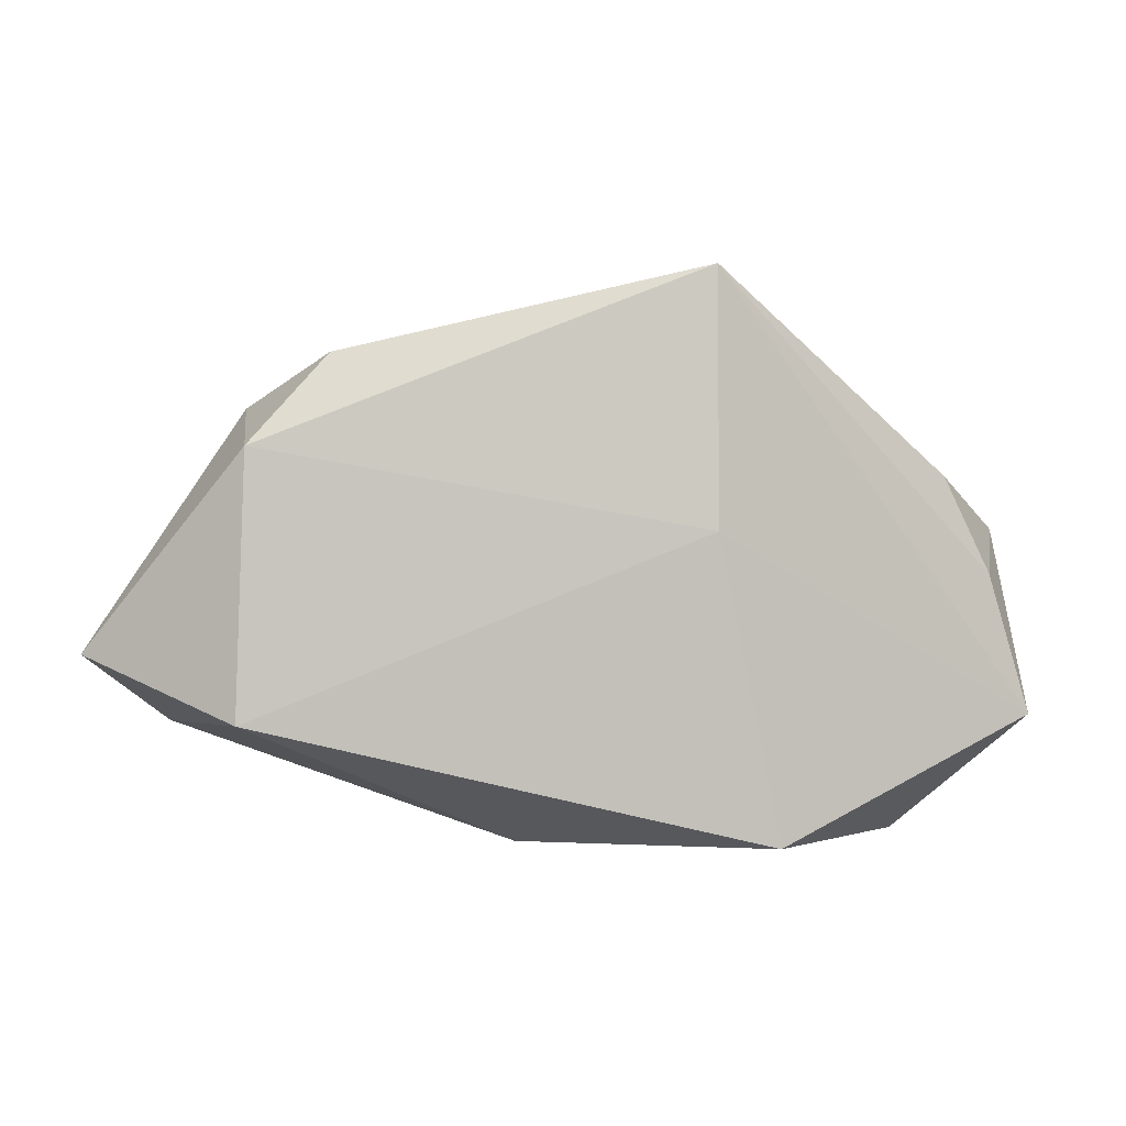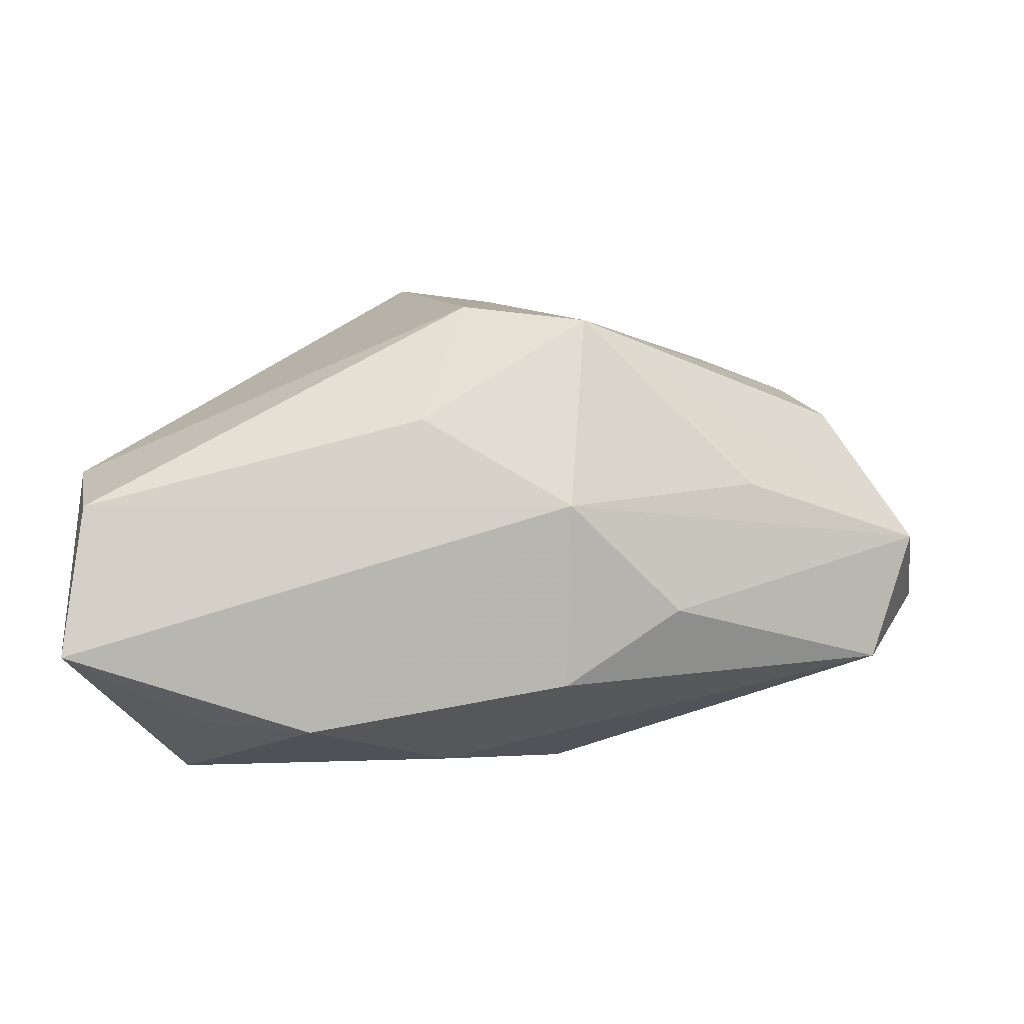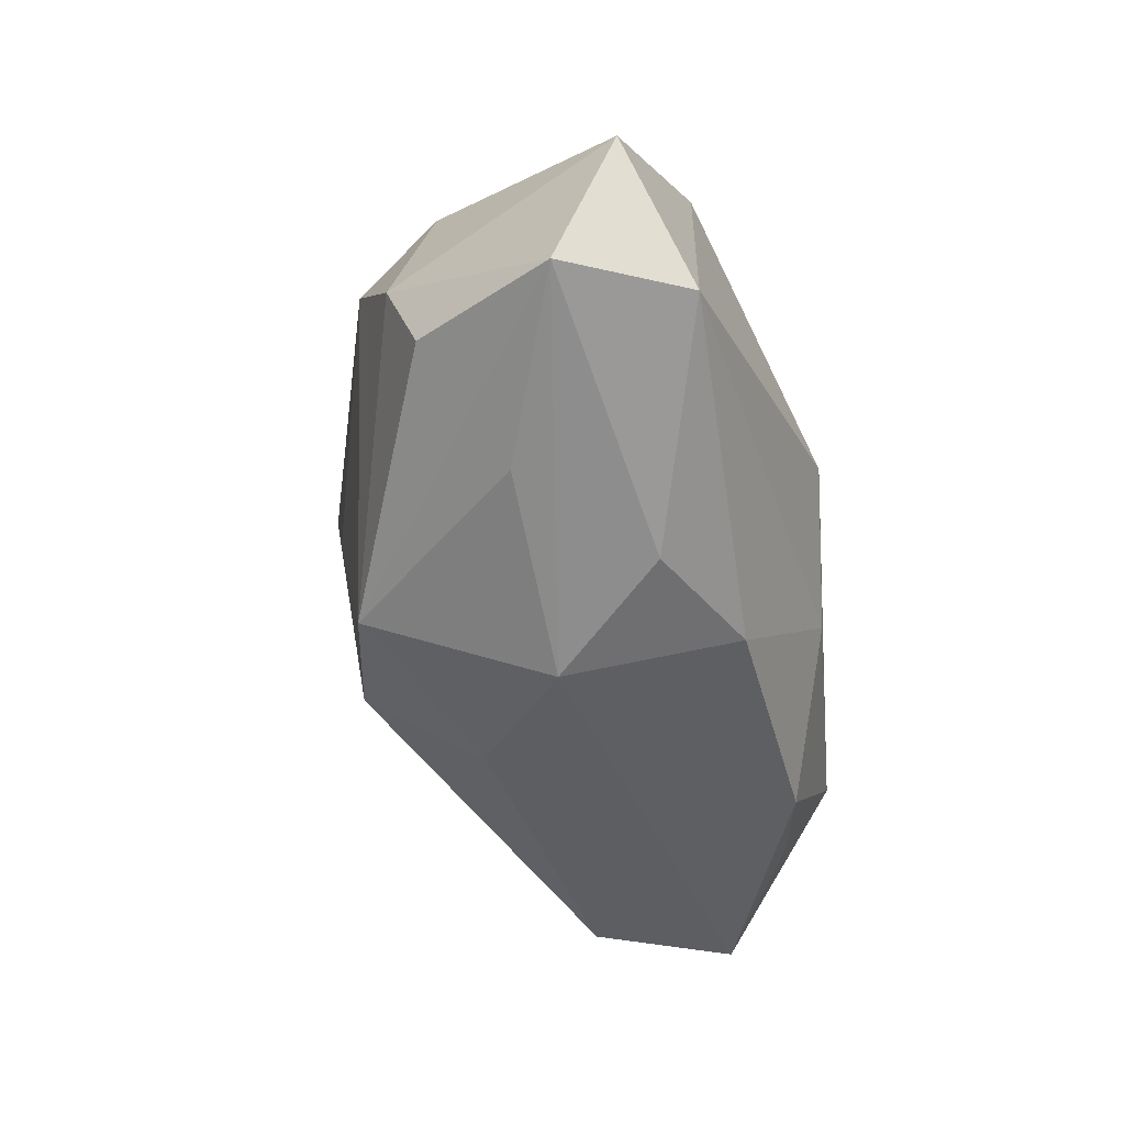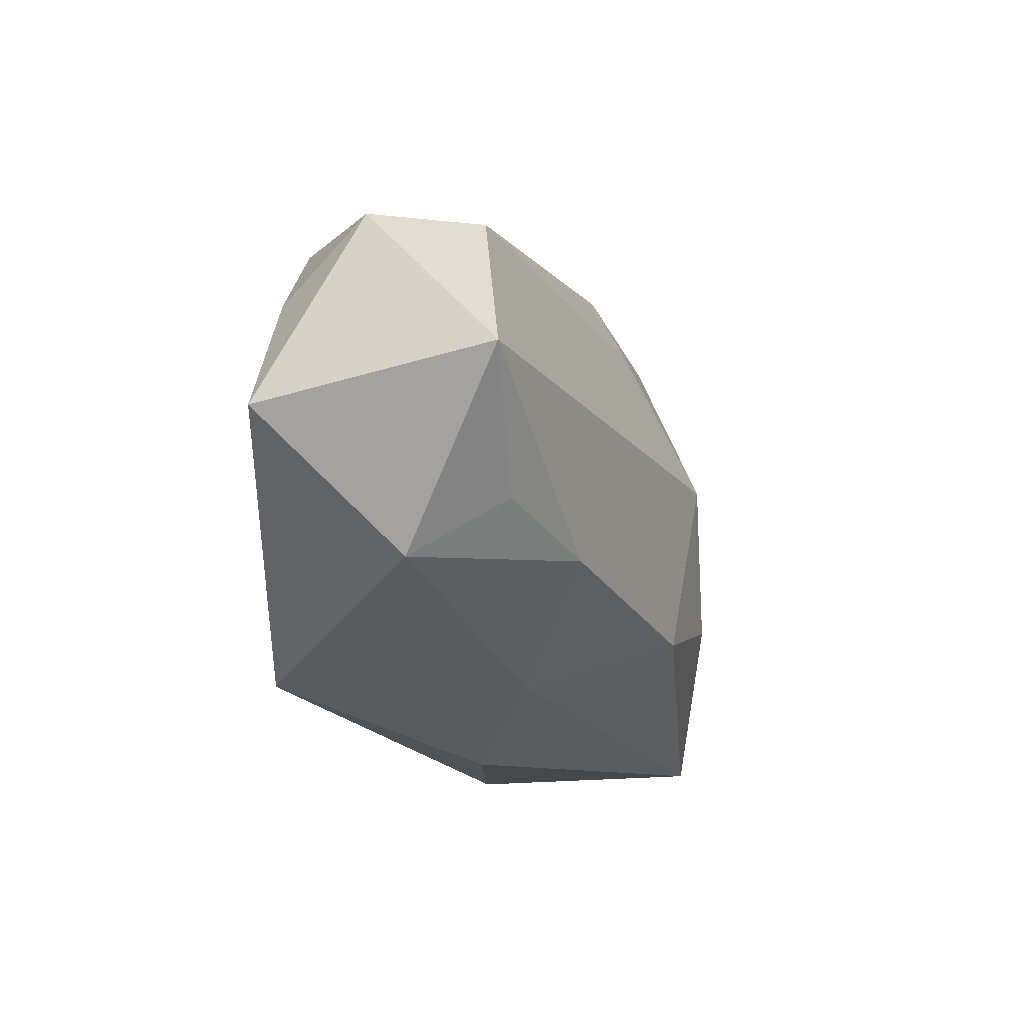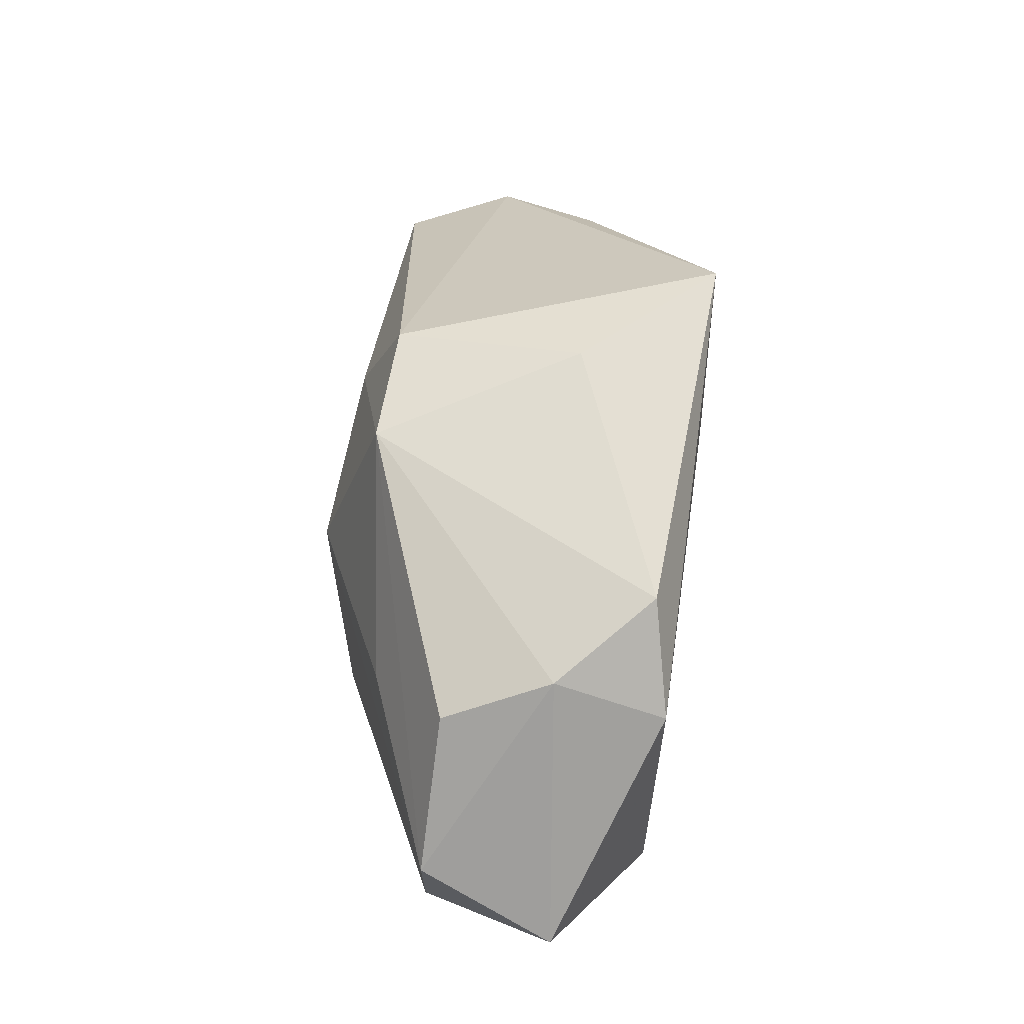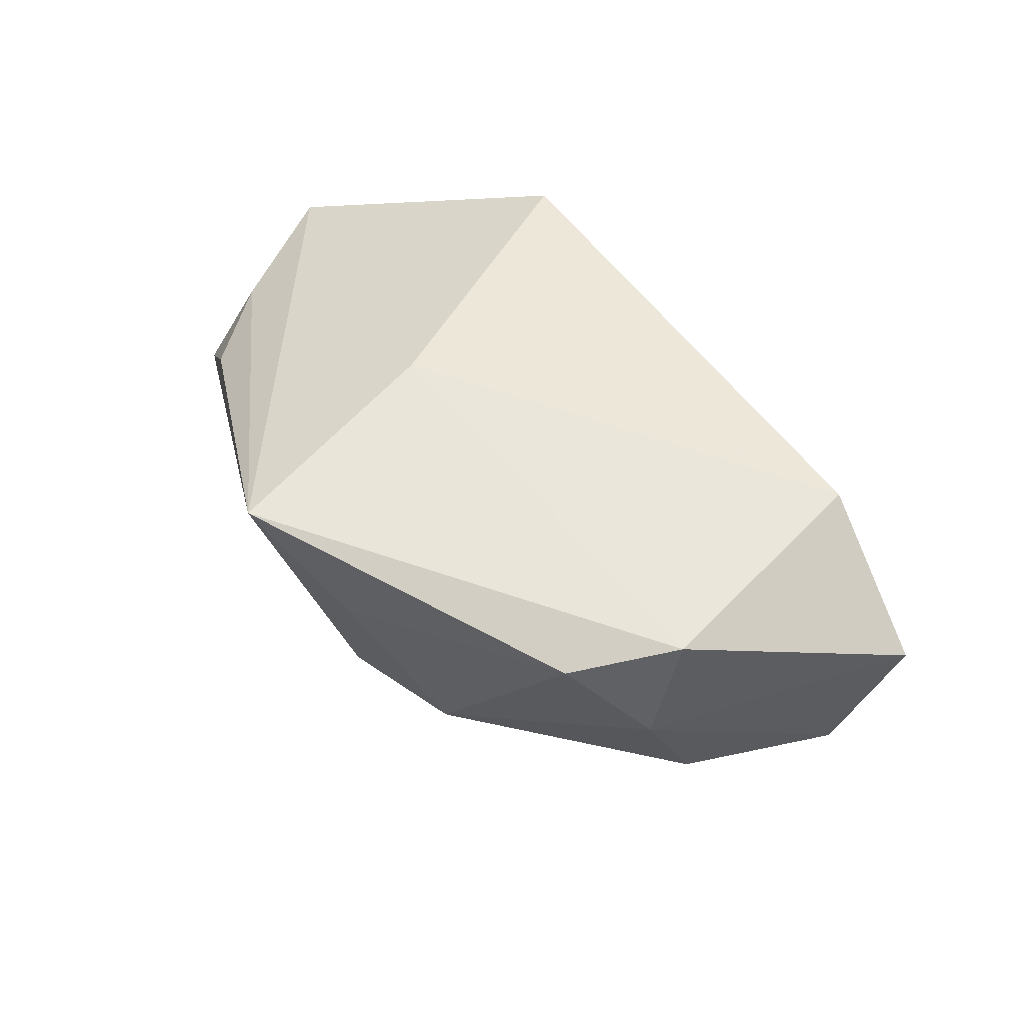
<metadata>
{"format":"obj","ext":"obj","renderer":"f3d","projection":"perspective","resolution":1024,"background":"white","views":[{"elev":-1.9,"azim":-6.1,"up":"+Y"},{"elev":-1.9,"azim":177.6,"up":"+Y"},{"elev":-42.7,"azim":-85.0,"up":"+Z"},{"elev":-33.5,"azim":114.8,"up":"+Y"},{"elev":51.8,"azim":-82.9,"up":"+Y"},{"elev":57.9,"azim":-139.0,"up":"+Z"}]}
</metadata>
<code>
v 0.01547 -0.01741 -0.01557
v 0.007759 0.004596 0.0164
v 0.007765 0.02629 0.01622
v 0.03417 0.001613 0.002848
v 0.02507 -0.01653 -0.01378
v -0.007275 -0.01337 -0.01502
v -0.03004 0.01122 0.01555
v 0.03751 -0.0106 0.003109
v -0.009069 0.01969 -0.01217
v -0.007648 -0.02111 0.004466
v -0.04349 -0.005309 0.007507
v -0.03027 0.01511 0.006023
v 0.003211 -0.02063 -0.005129
v -0.0371 -0.0111 -0.004543
v 0.03681 -0.01068 -0.01811
v -0.007515 0.002553 -0.01811
v 0.03011 0.01014 0.003142
v -0.02334 0.01897 0.01379
v 0.0353 0.002529 -0.01626
v 0.001857 0.02089 -0.01175
v 0.03701 0.006054 -0.006325
v 0.01328 -0.02111 0.01402
v 0.02729 -0.02111 -0.005752
v -0.04087 0.0002081 -0.004008
v -0.01741 -0.006674 -0.01444
v -0.0009656 0.02366 0.005032
v 0.005578 0.01026 -0.01624
v -0.03272 0.01181 -0.003223
v -0.03068 -0.01095 0.01481
v -0.02461 0.004895 -0.01038
f 23 22 10
f 16 6 25
f 14 25 6
f 10 22 29
f 29 14 10
f 11 14 29
f 29 22 2
f 4 17 3
f 13 23 10
f 10 14 13
f 13 14 6
f 16 15 1
f 1 6 16
f 1 13 6
f 23 13 1
f 22 23 8
f 4 3 8
f 8 23 15
f 2 22 8
f 8 3 2
f 11 29 7
f 7 3 18
f 7 29 2
f 2 3 7
f 21 17 4
f 21 8 15
f 4 8 21
f 21 3 17
f 20 3 21
f 26 3 20
f 18 3 26
f 24 14 11
f 25 14 24
f 16 25 24
f 9 27 16
f 20 27 9
f 9 24 28
f 9 26 20
f 18 26 9
f 15 23 5
f 5 1 15
f 23 1 5
f 19 21 15
f 20 21 19
f 19 27 20
f 19 15 16
f 16 27 19
f 16 24 30
f 30 9 16
f 24 9 30
f 18 9 12
f 12 9 28
f 12 7 18
f 11 7 12
f 12 24 11
f 28 24 12

</code>
